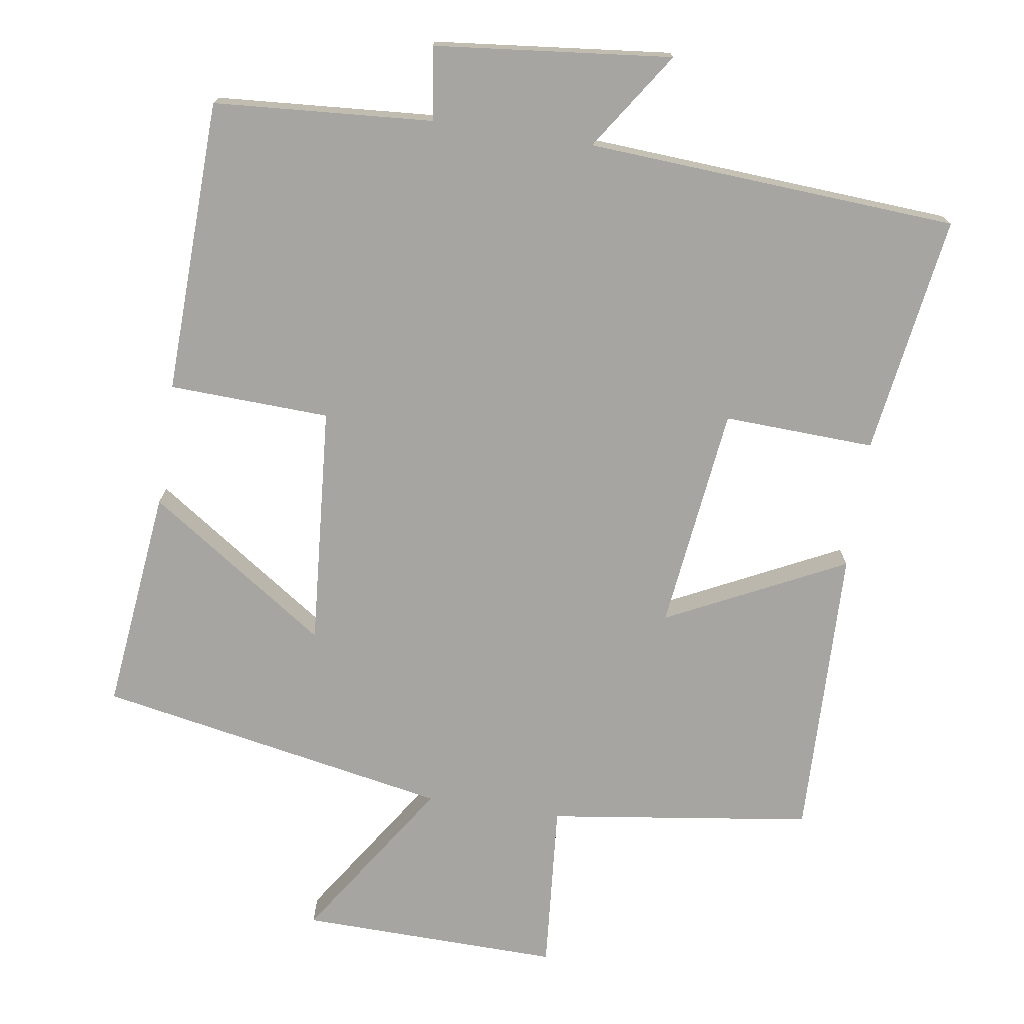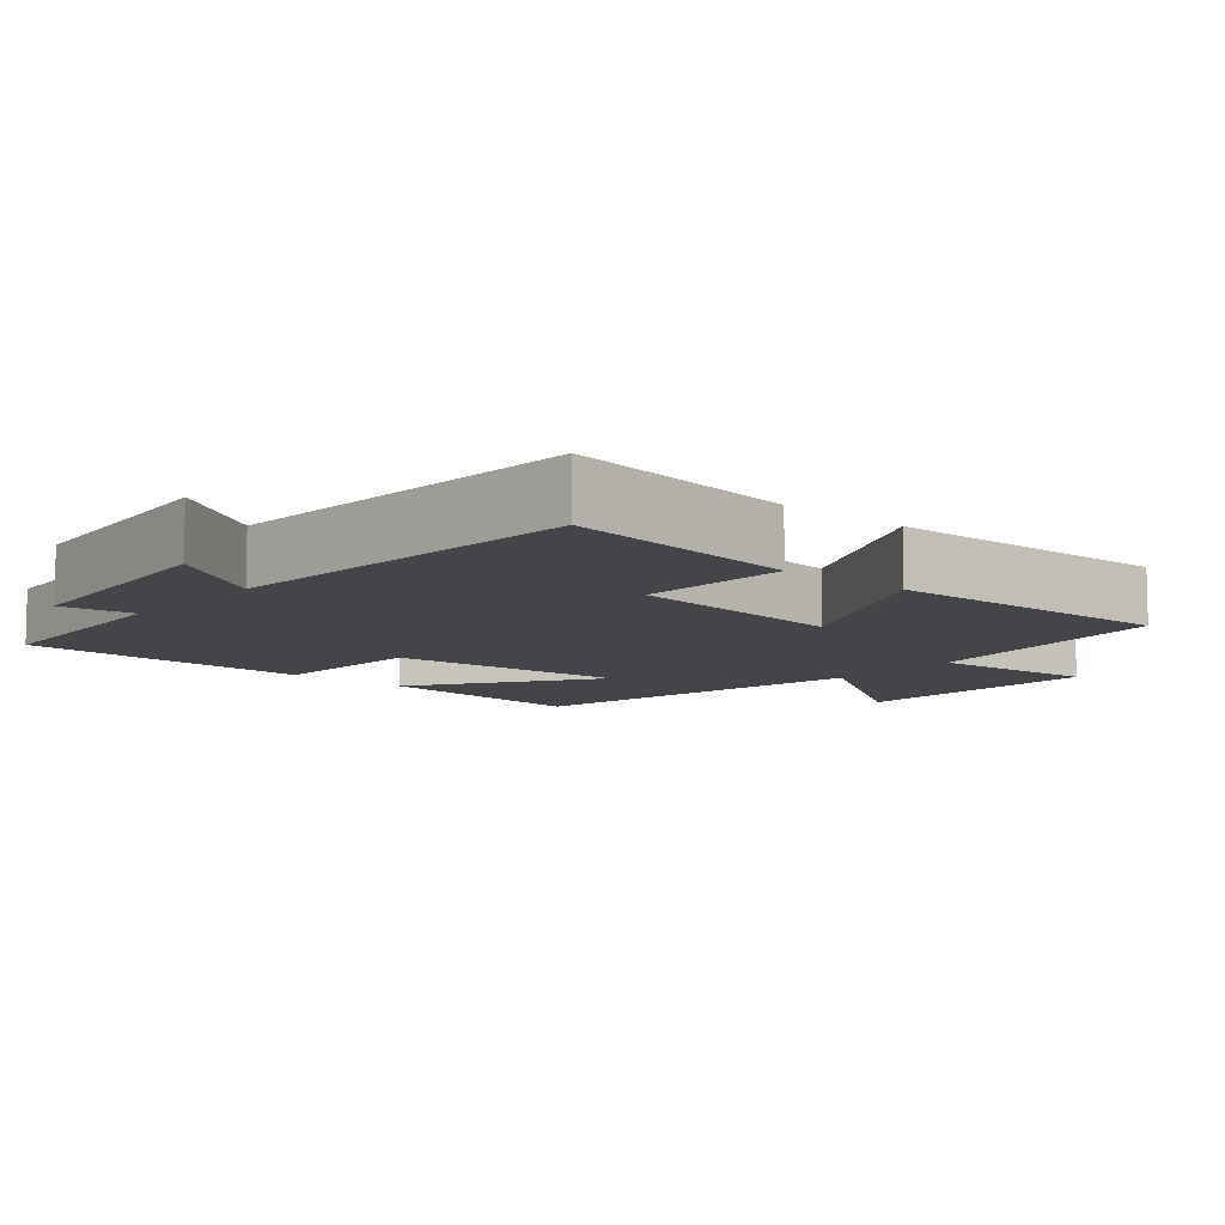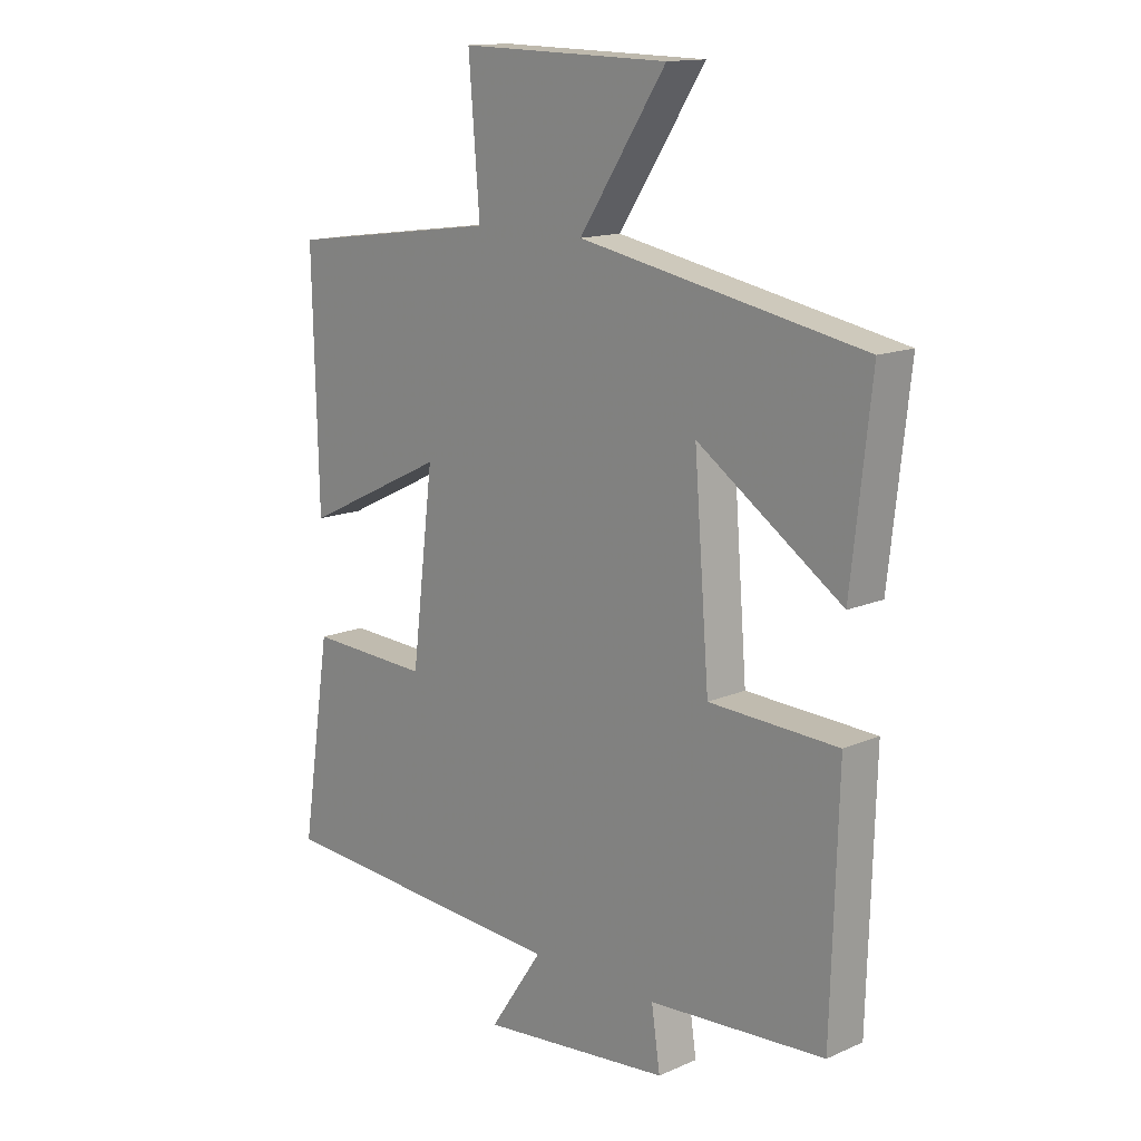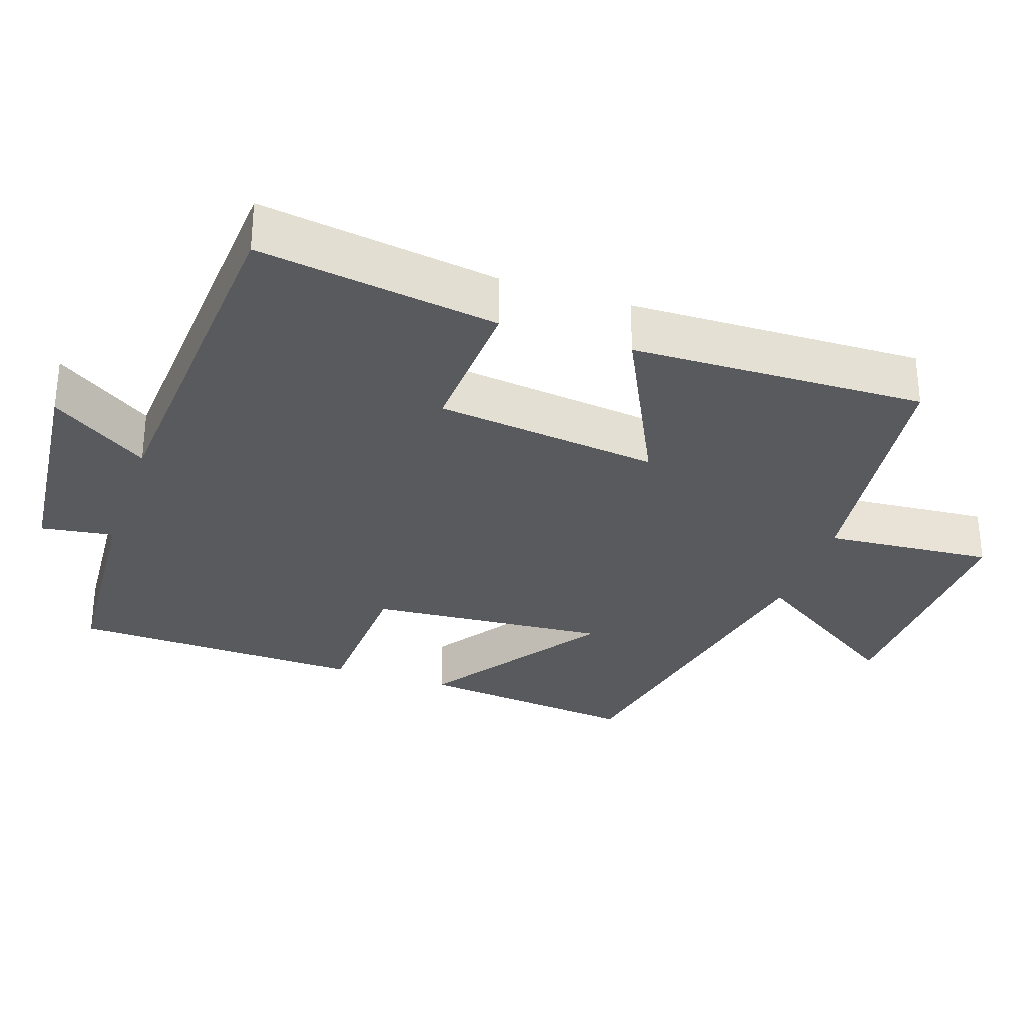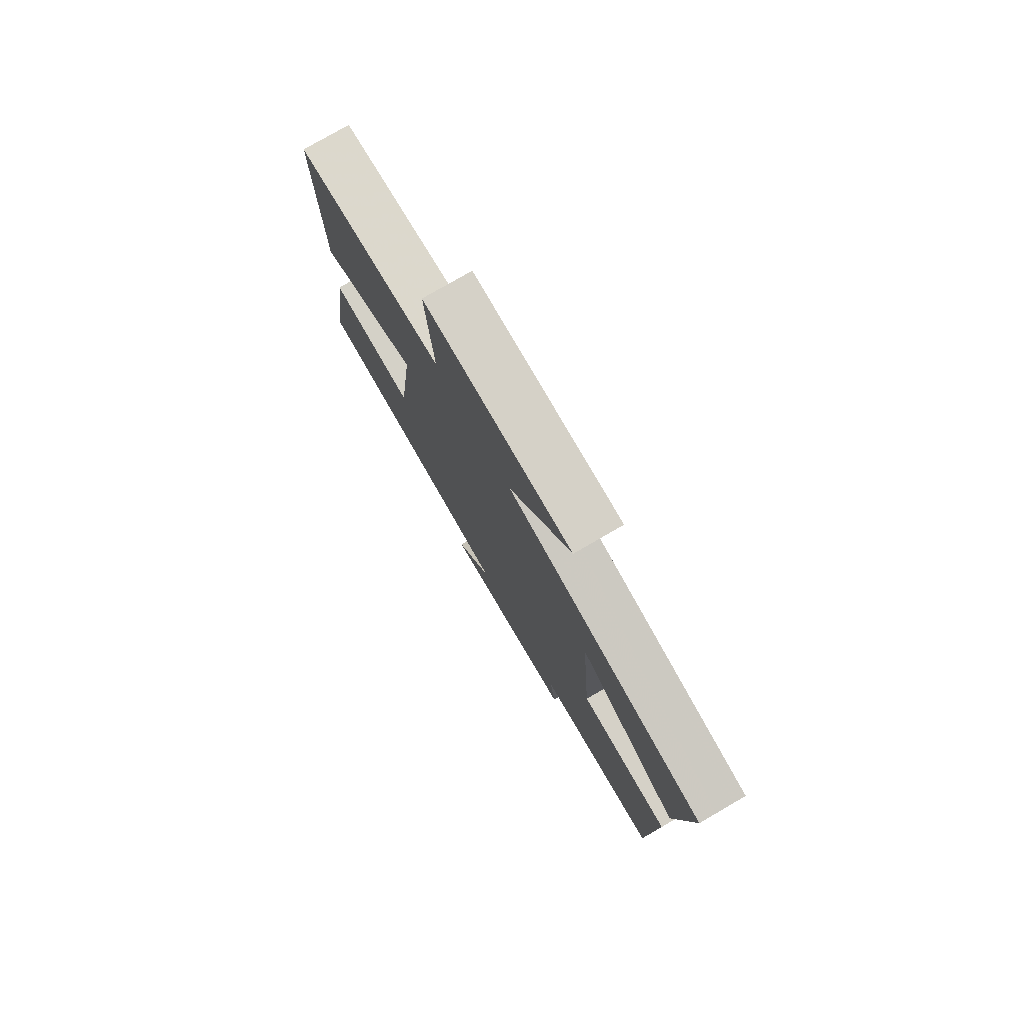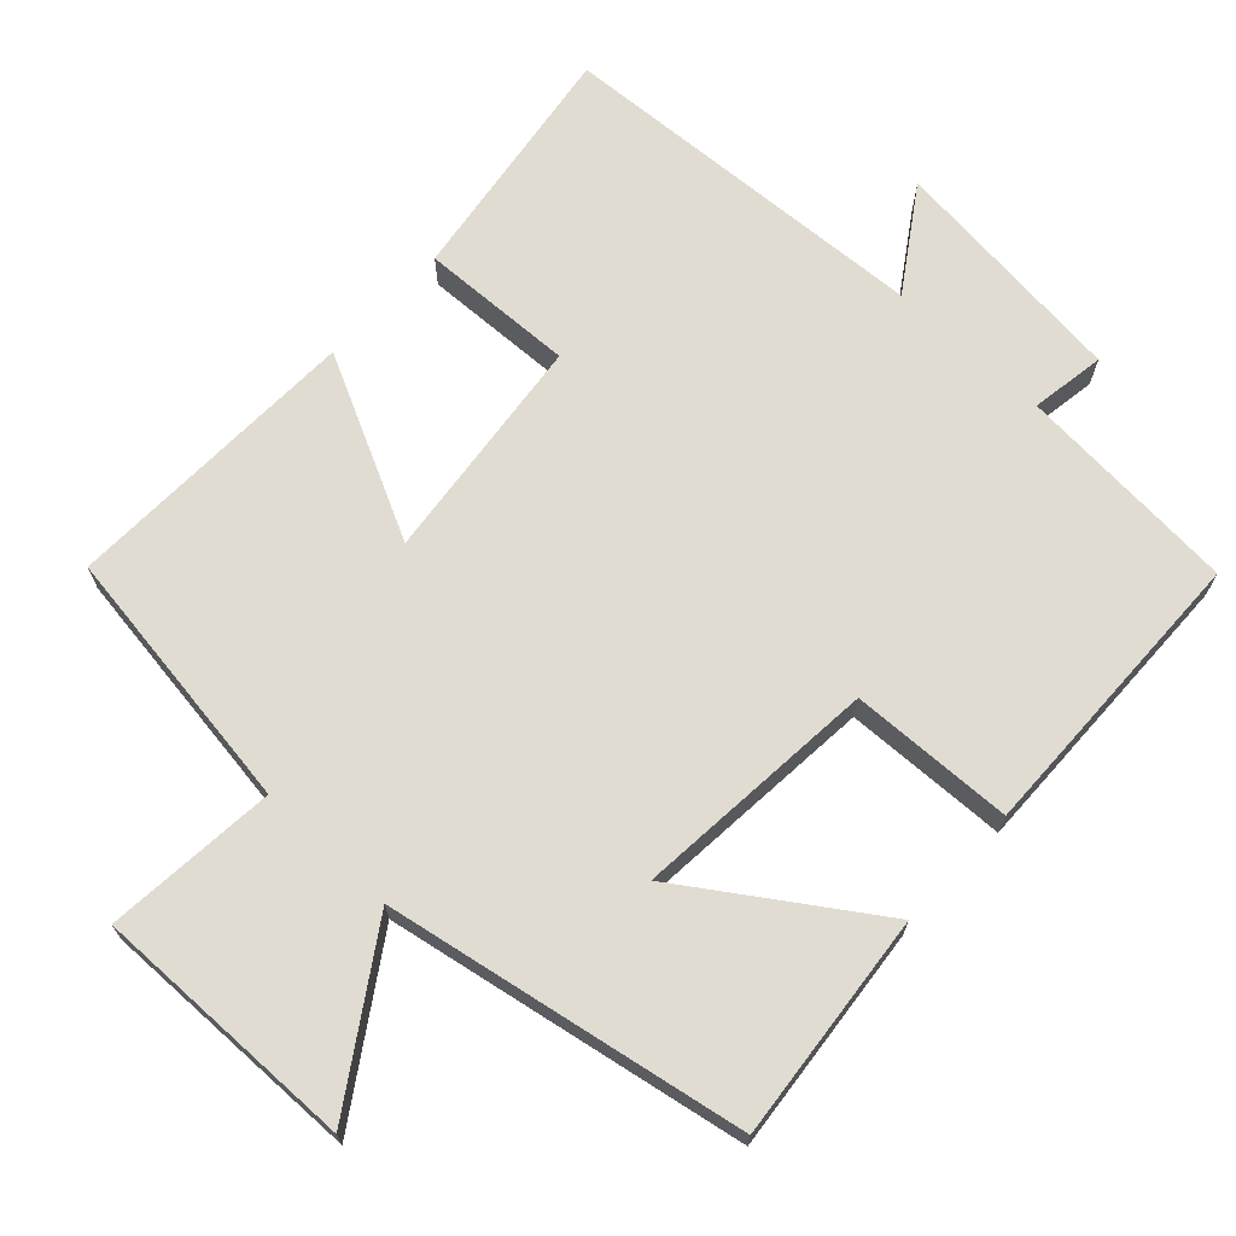
<metadata>
{"format":"obj","ext":"obj","renderer":"f3d","projection":"perspective","resolution":1024,"background":"white","views":[{"elev":-73.9,"azim":171.4,"up":"+Y"},{"elev":-9.1,"azim":-130.6,"up":"+Y"},{"elev":14.2,"azim":46.3,"up":"+Z"},{"elev":-30.6,"azim":-108.8,"up":"+Y"},{"elev":78.0,"azim":59.9,"up":"+Z"},{"elev":69.1,"azim":43.3,"up":"+Y"}]}
</metadata>
<code>
v 0.488 0.07 -0.479
v 0.185 0.07 -0.5
v 0.2 0.07 -0.601
v -0.128 0.07 -0.635
v -0.037 0.07 -0.5
v -0.55 0.07 -0.467
v -0.5 0.07 -0.136
v -0.291 0.07 -0.145
v -0.253 0.07 0.165
v -0.5 0.07 0.044
v -0.51 0.07 0.45
v -0.145 0.07 0.5
v -0.164 0.07 0.733
v 0.196 0.07 0.725
v 0.047 0.07 0.5
v 0.534 0.07 0.408
v 0.5 0.07 0.1
v 0.252 0.07 0.269
v 0.278 0.07 -0.063
v 0.5 0.07 -0.072
v 0.488 0 -0.479
v 0.185 0 -0.5
v 0.2 0 -0.601
v -0.128 0 -0.635
v -0.037 0 -0.5
v -0.55 0 -0.467
v -0.5 0 -0.136
v -0.291 0 -0.145
v -0.253 0 0.165
v -0.5 0 0.044
v -0.51 0 0.45
v -0.145 0 0.5
v -0.164 0 0.733
v 0.196 0 0.725
v 0.047 0 0.5
v 0.534 0 0.408
v 0.5 0 0.1
v 0.252 0 0.269
v 0.278 0 -0.063
v 0.5 0 -0.072
f 19 20 1 2
f 18 19 2
f 15 16 17 18
f 15 18 2
f 12 13 14 15
f 11 12 15
f 10 11 15
f 9 10 15
f 8 9 15 2
f 7 8 2
f 6 7 2
f 5 6 2
f 2 3 4 5
f 22 21 40 39
f 22 39 38
f 38 37 36 35
f 22 38 35
f 35 34 33 32
f 35 32 31
f 35 31 30
f 35 30 29
f 22 35 29 28
f 22 28 27
f 22 27 26
f 22 26 25
f 25 24 23 22
f 1 21 22 2
f 2 22 23 3
f 3 23 24 4
f 4 24 25 5
f 5 25 26 6
f 6 26 27 7
f 7 27 28 8
f 8 28 29 9
f 9 29 30 10
f 10 30 31 11
f 11 31 32 12
f 12 32 33 13
f 13 33 34 14
f 14 34 35 15
f 15 35 36 16
f 16 36 37 17
f 17 37 38 18
f 18 38 39 19
f 19 39 40 20
f 20 40 21 1

</code>
